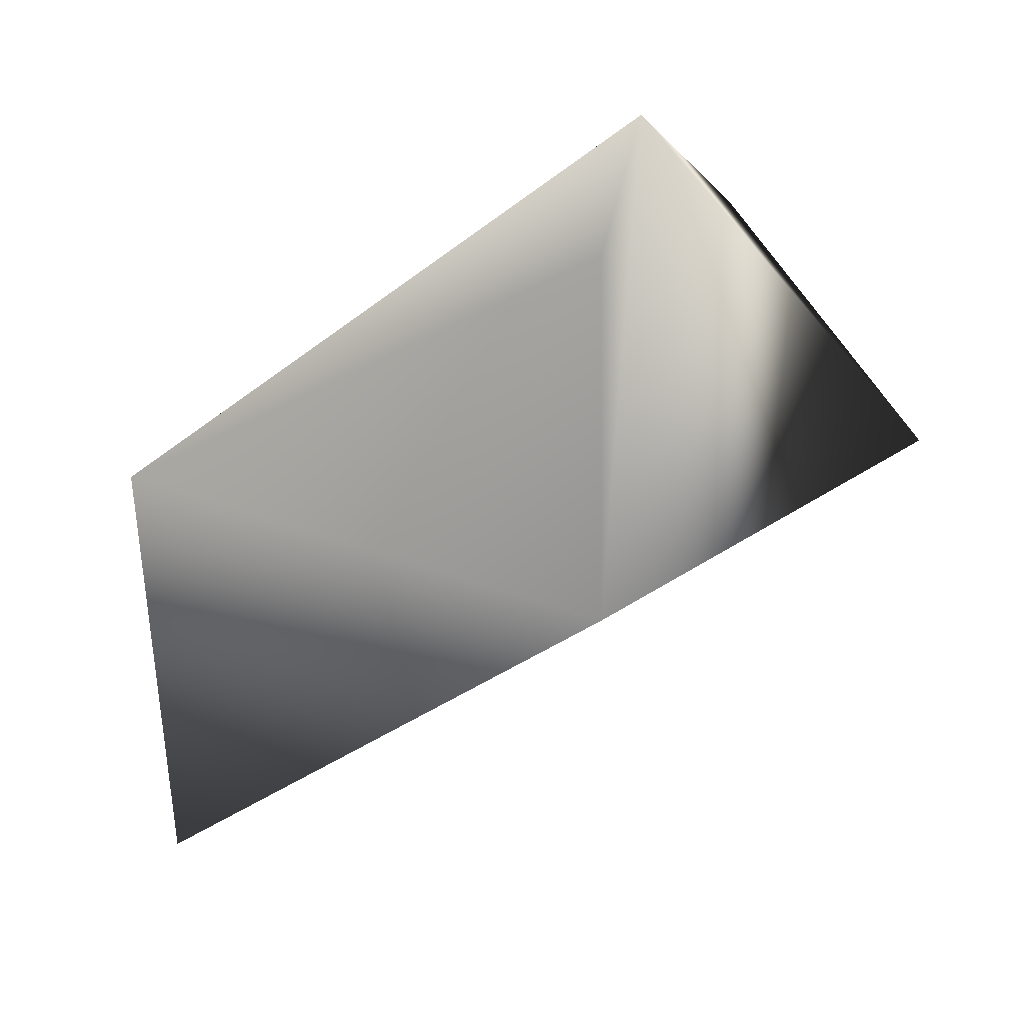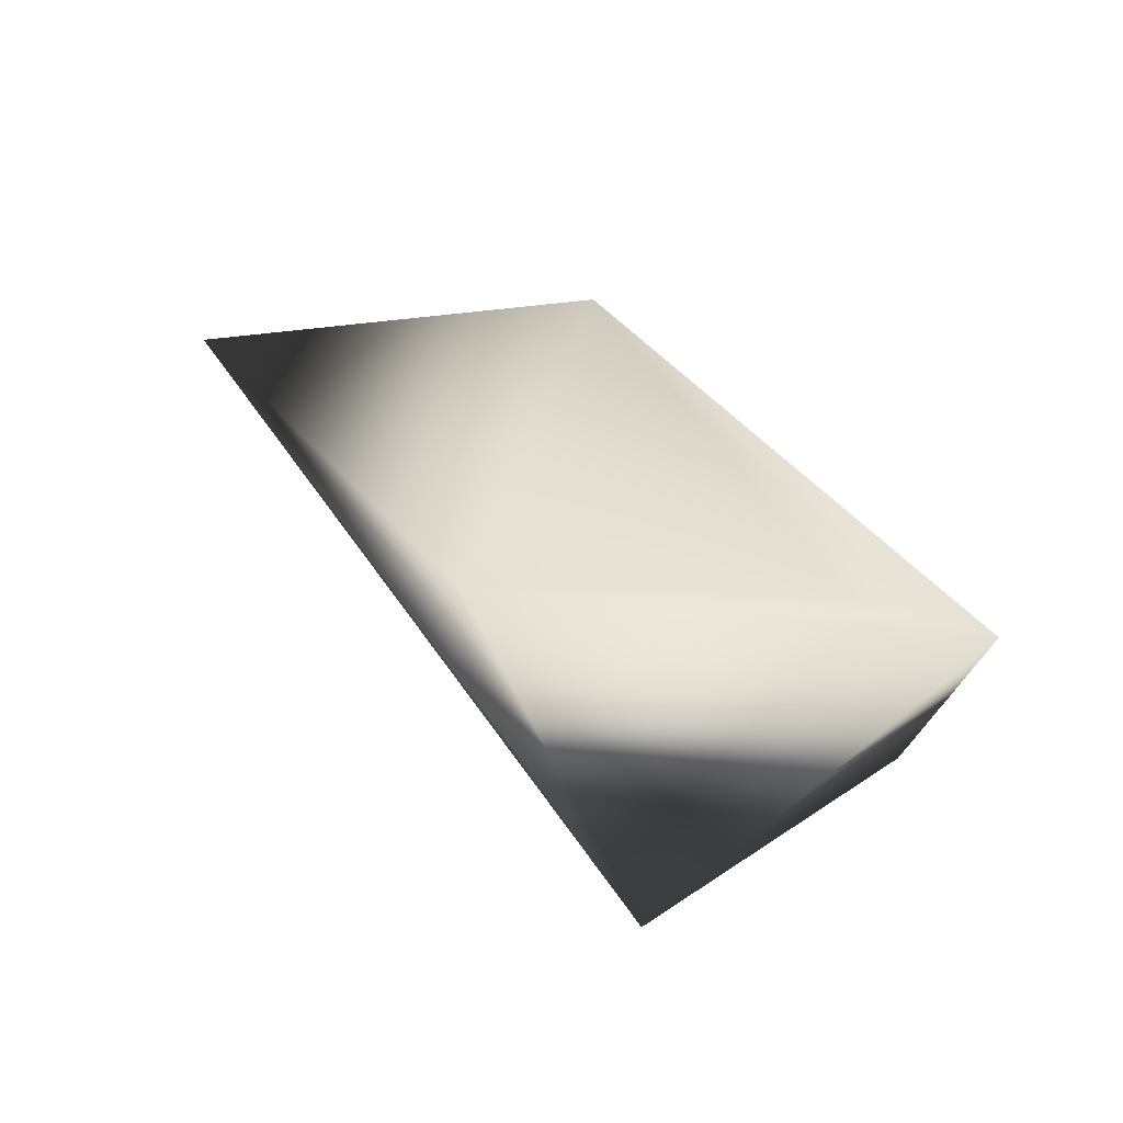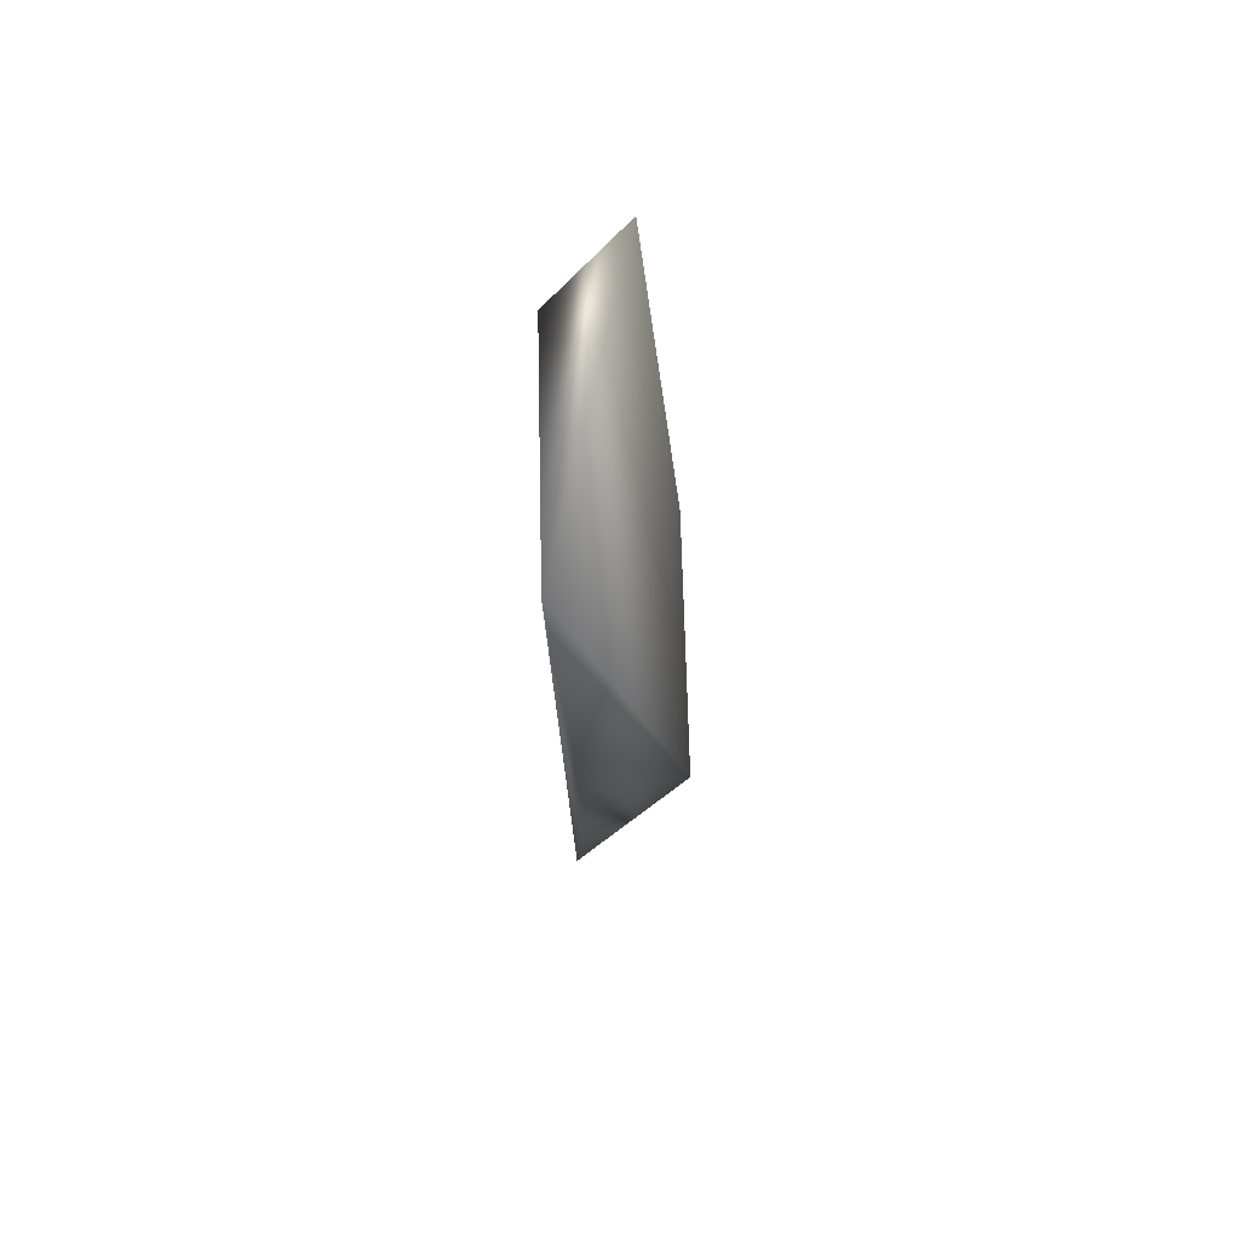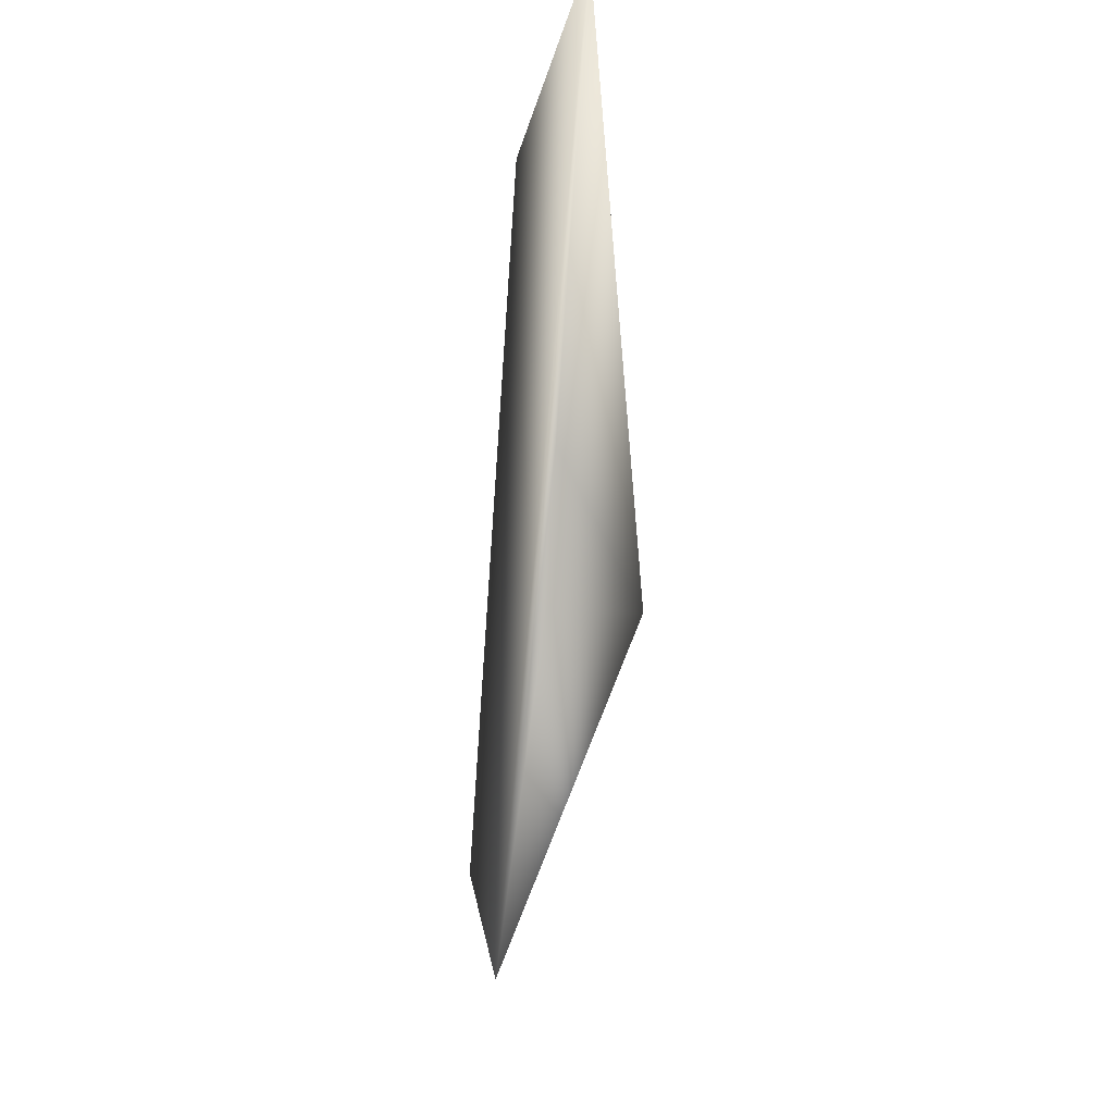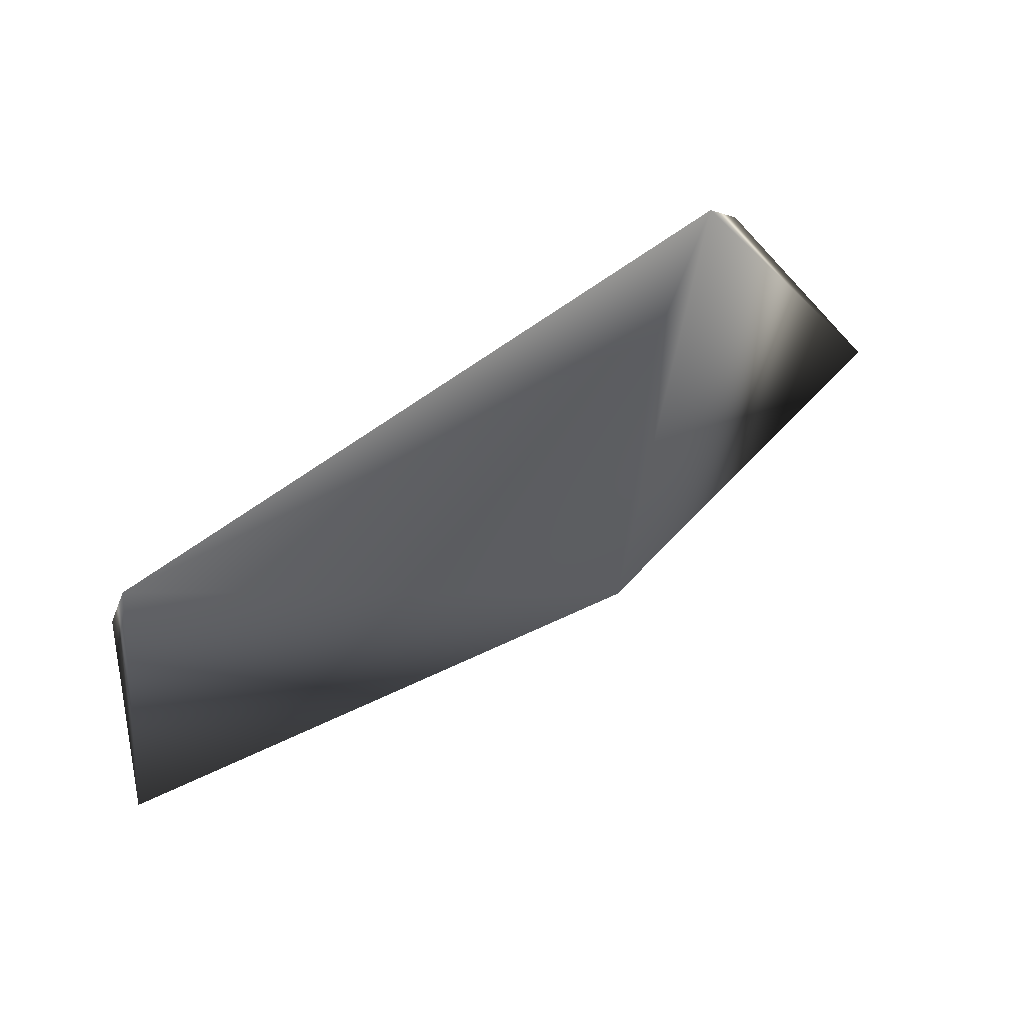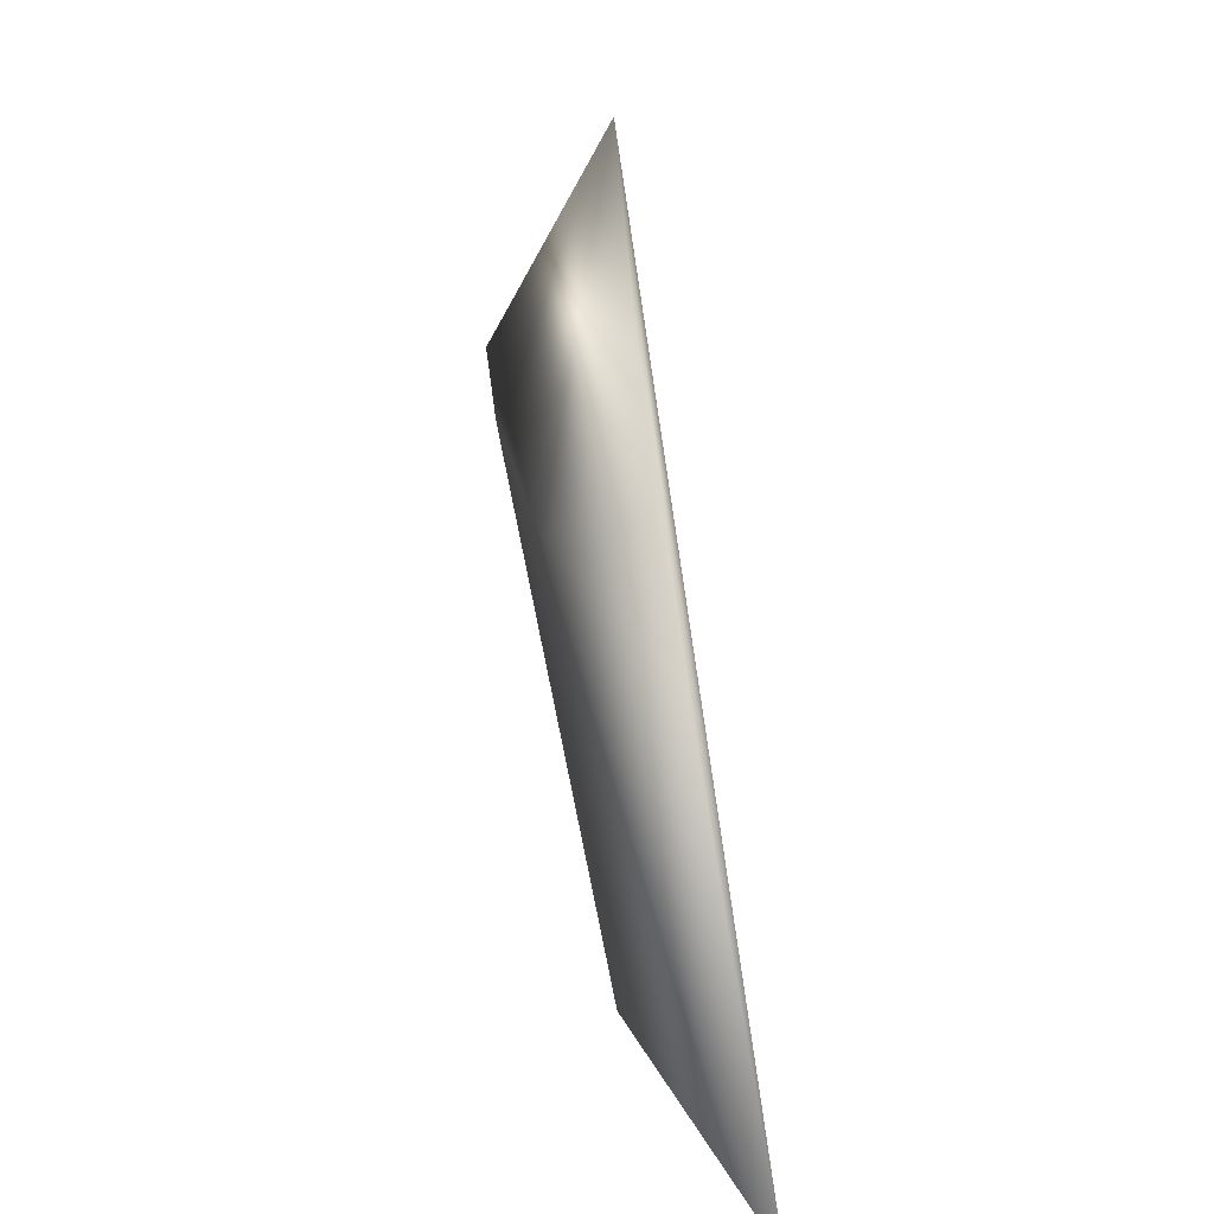
<metadata>
{"format":"obj","ext":"obj","renderer":"f3d","projection":"perspective","resolution":1024,"background":"white","views":[{"elev":4.0,"azim":-78.4,"up":"+Z"},{"elev":-46.4,"azim":-99.5,"up":"+Y"},{"elev":44.1,"azim":171.5,"up":"+Y"},{"elev":-27.3,"azim":159.9,"up":"+Y"},{"elev":39.0,"azim":-111.1,"up":"+Z"},{"elev":-71.3,"azim":3.8,"up":"+Z"}]}
</metadata>
<code>
v 0.2469 0.7706 3.167
v 1.064 2.828 0.2921
v 0.7775 -0.1969 2.009
v 0.929 2.835 1.432
v 0.5905 2.826 1.85
v 0.5984 0.4902 2.879
v 0.4794 0.9467 1.343
v 0.8268 0.9203 1.363
v 0.2908 0.9204 2.676
v 0.8917 1.396 1.094
g Mech_7_Jaw_R_Col
f 3 2 4
f 5 4 2
f 6 1 3
f 6 3 4
f 6 5 1
f 6 4 5
f 7 3 1
f 7 5 2
f 8 3 7
f 9 7 1
f 9 1 5
f 9 5 7
f 10 8 7
f 10 7 2
f 10 2 3
f 10 3 8

</code>
